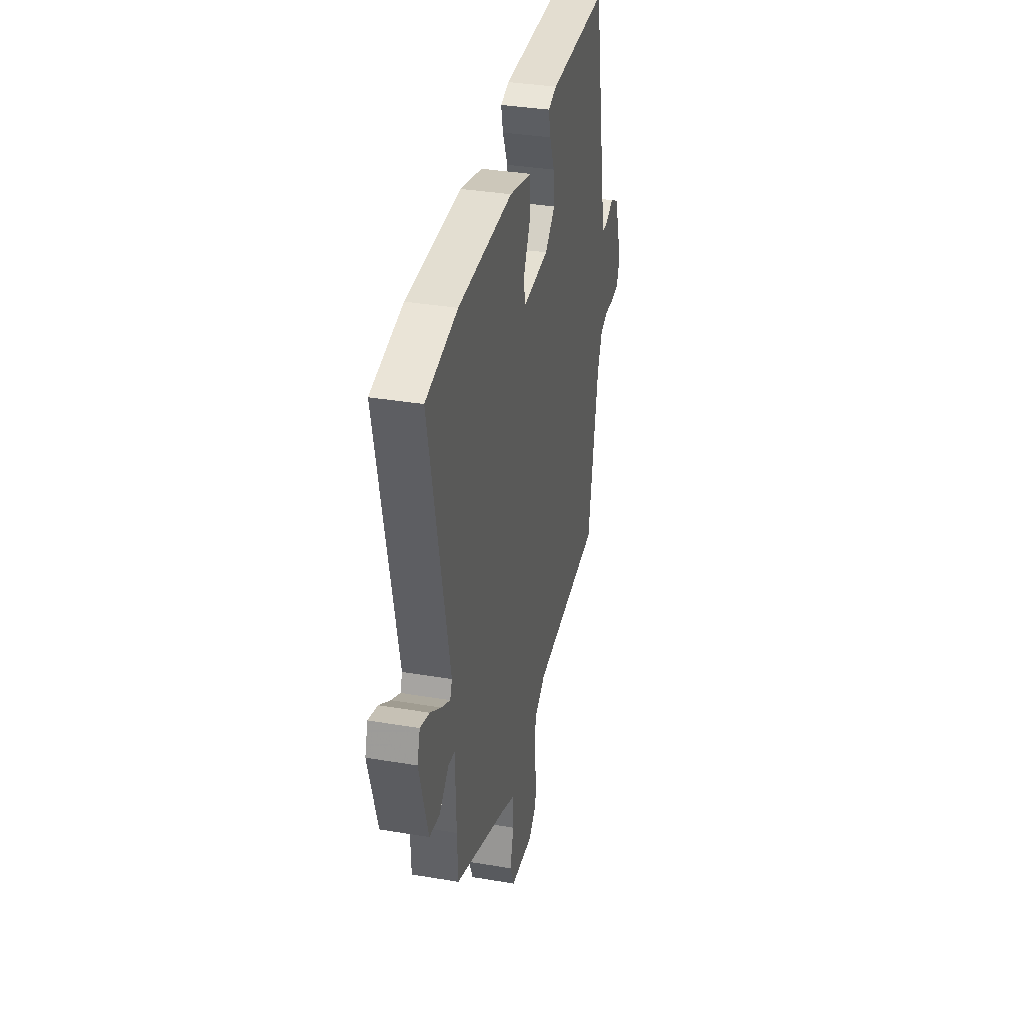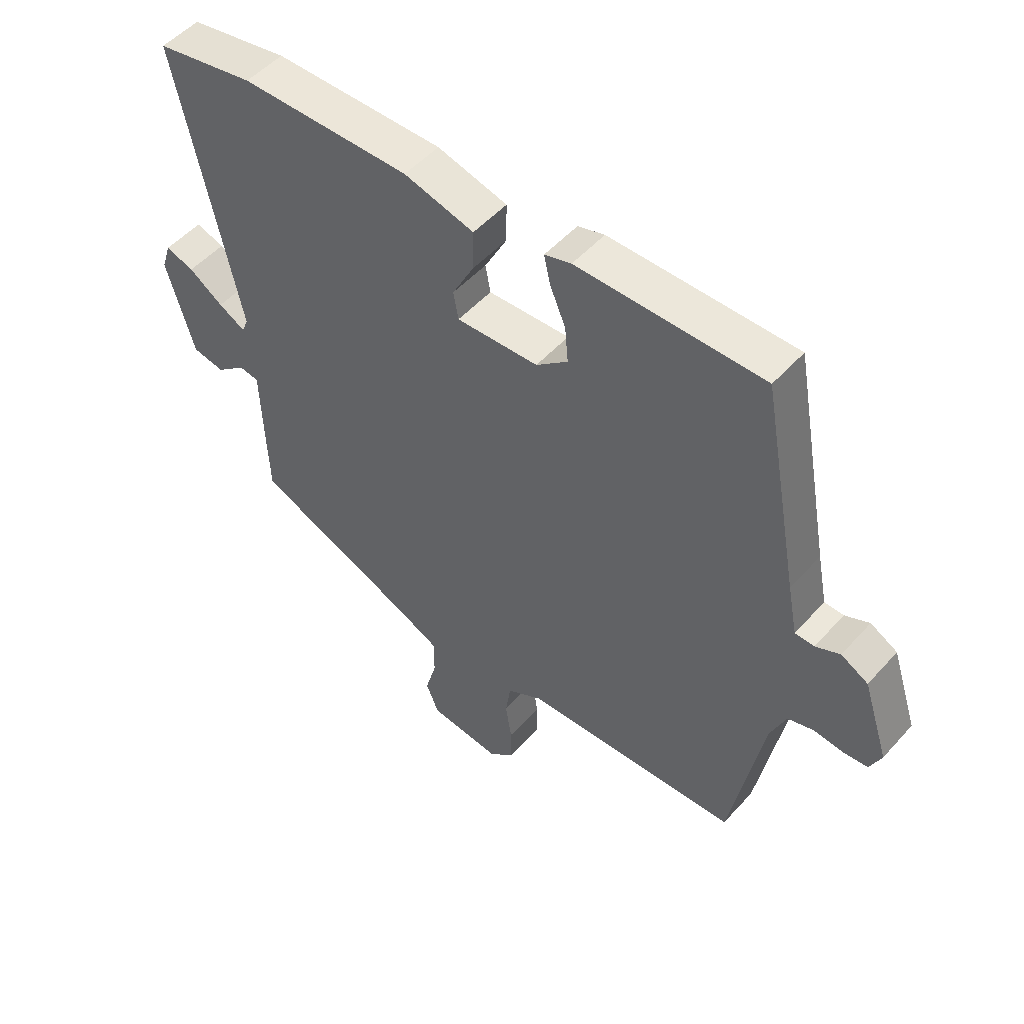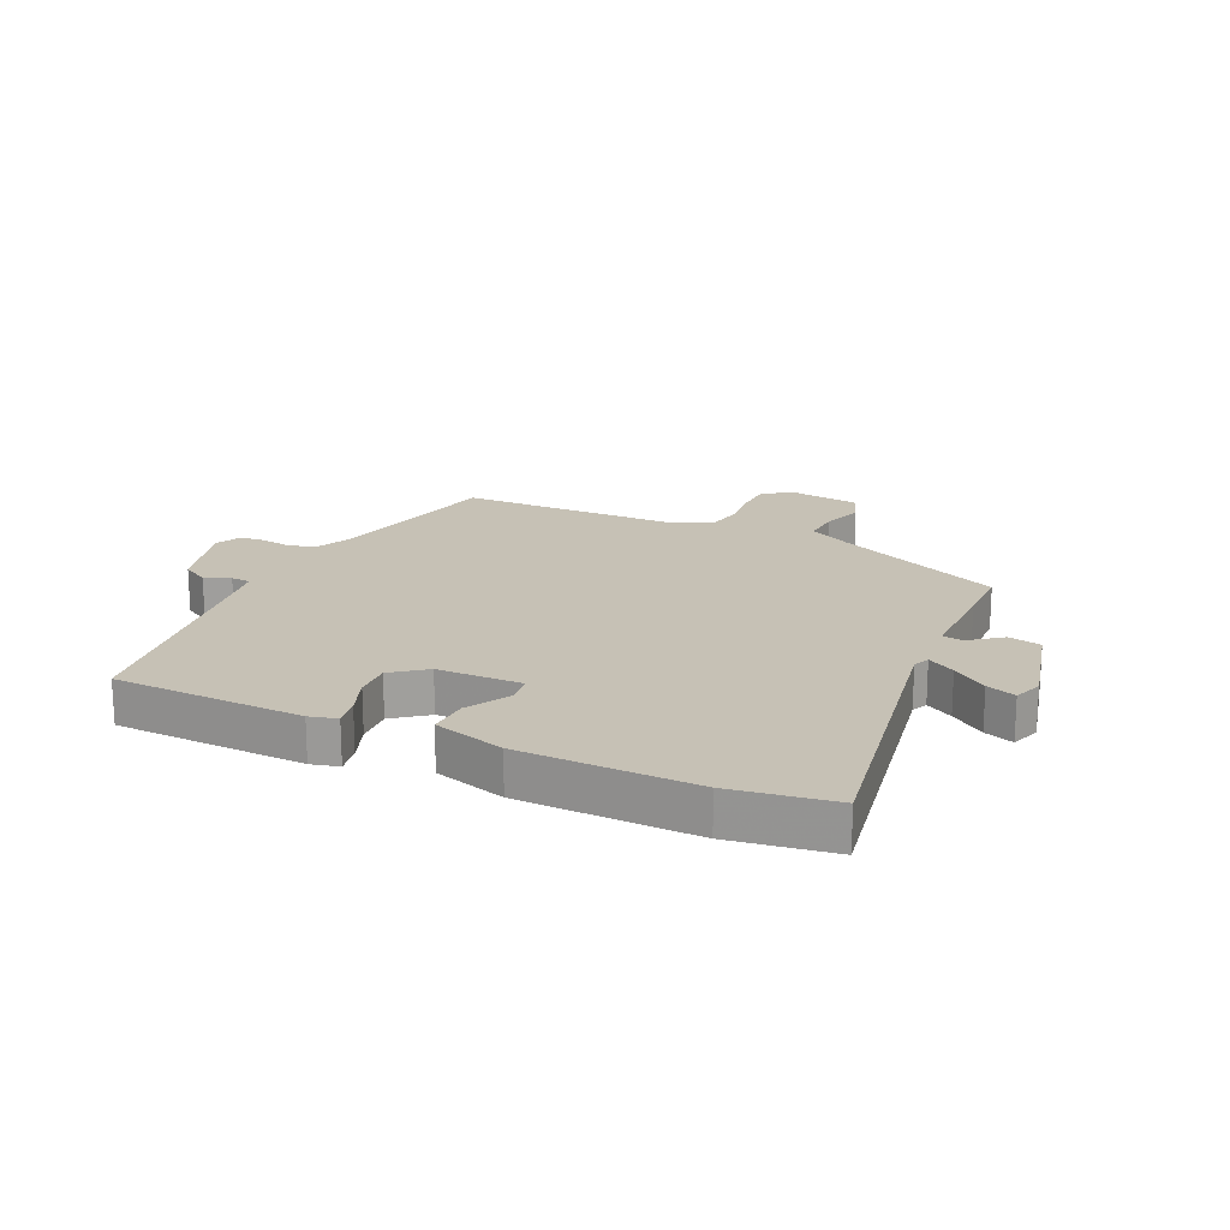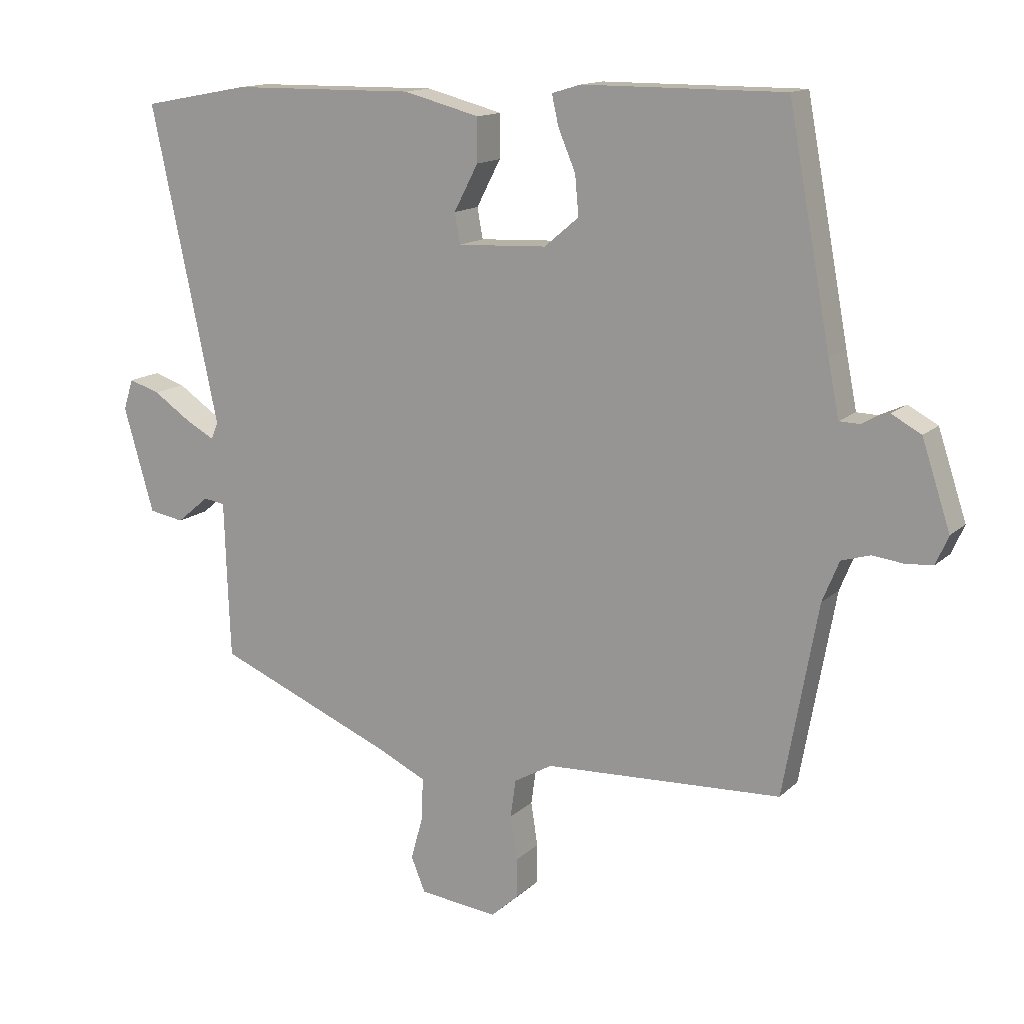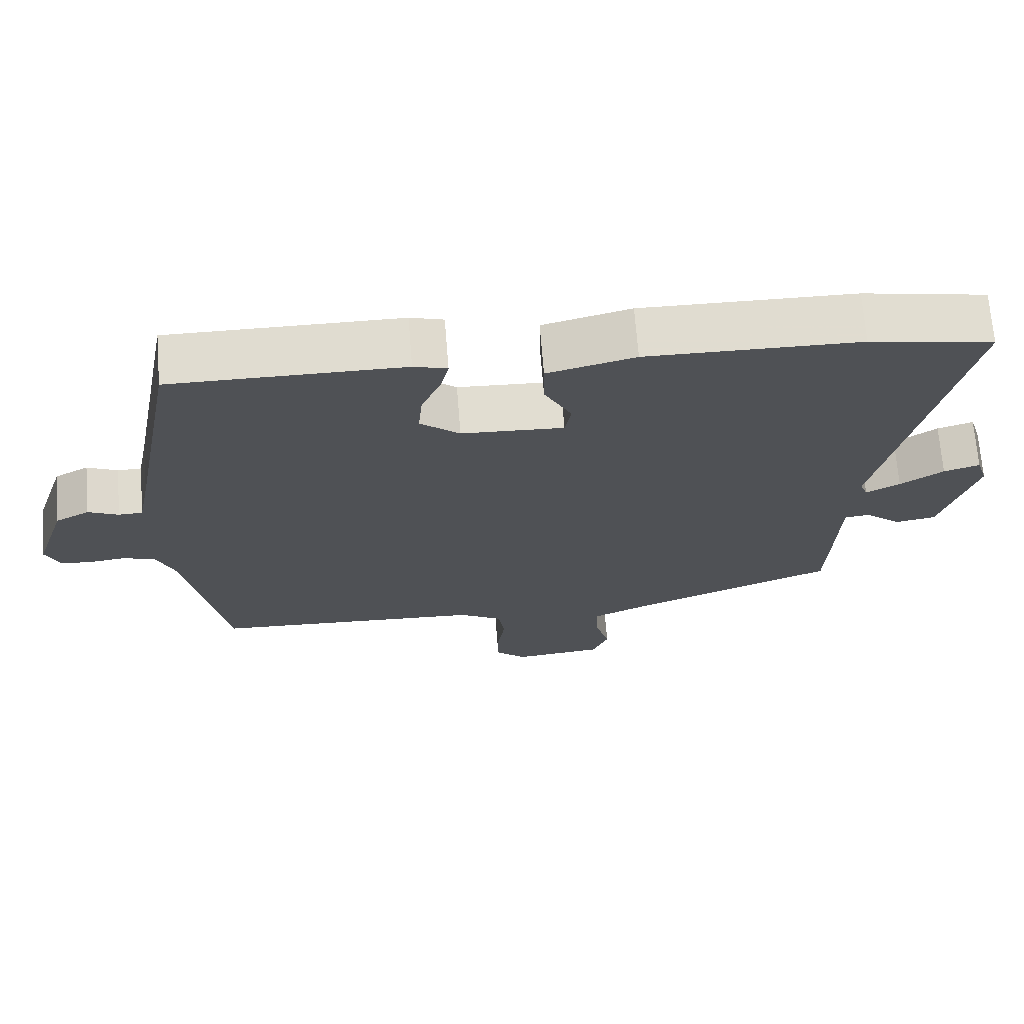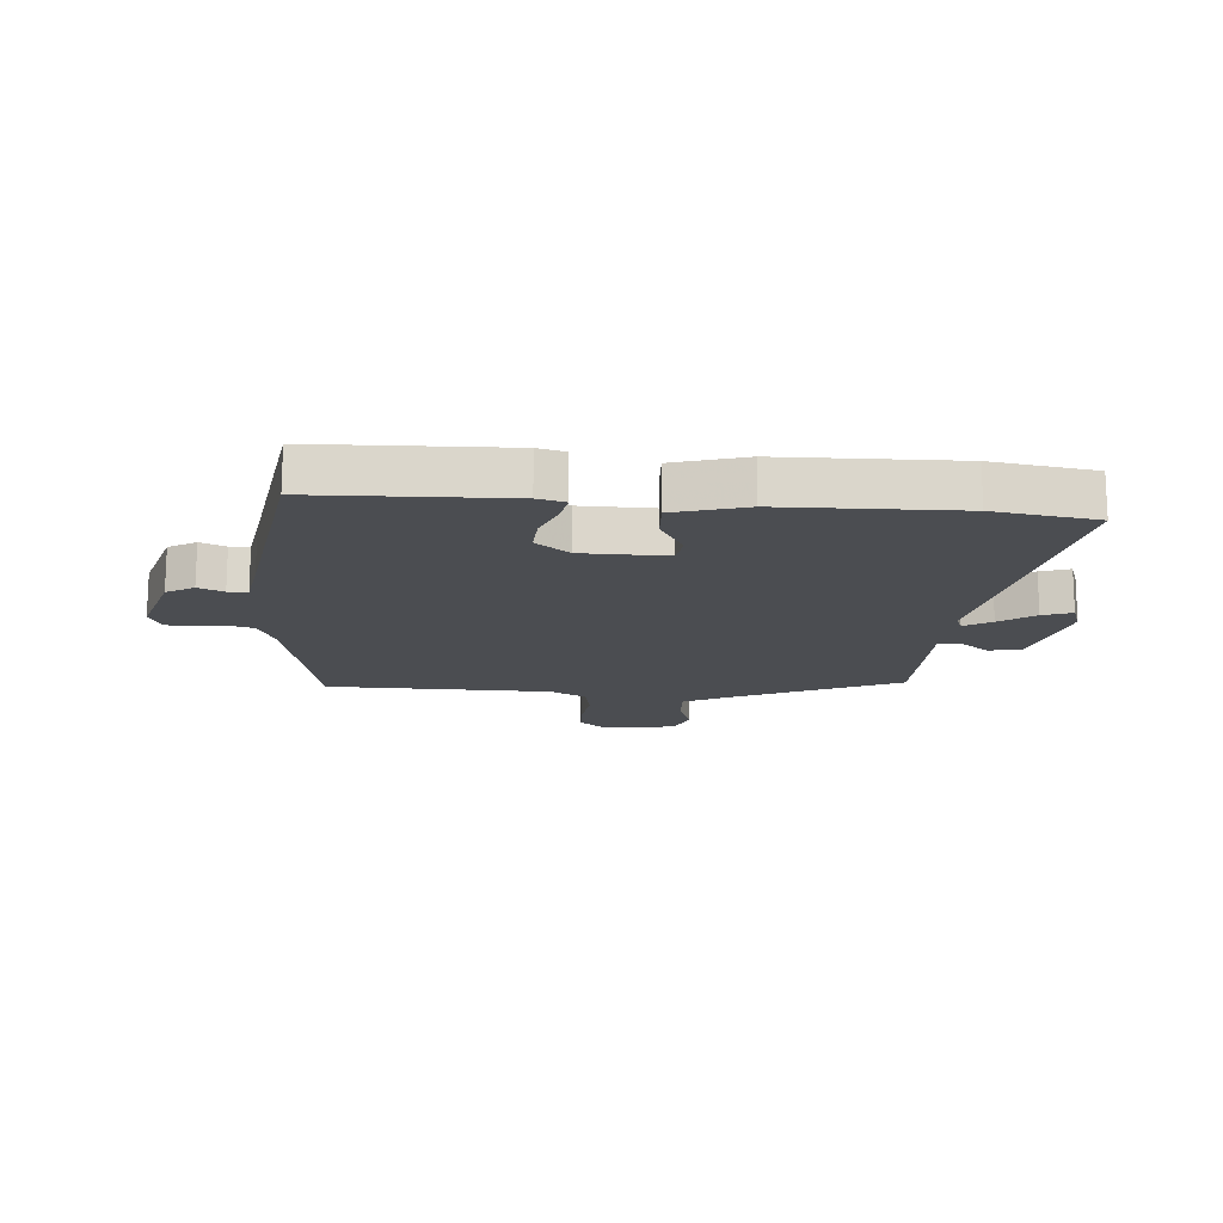
<metadata>
{"format":"obj","ext":"obj","renderer":"f3d","projection":"perspective","resolution":1024,"background":"white","views":[{"elev":35.3,"azim":102.6,"up":"+Z"},{"elev":51.4,"azim":-139.6,"up":"+Z"},{"elev":18.7,"azim":27.0,"up":"+Y"},{"elev":14.2,"azim":-151.4,"up":"+Z"},{"elev":69.7,"azim":-4.5,"up":"+Z"},{"elev":-15.7,"azim":-2.6,"up":"+Y"}]}
</metadata>
<code>
v -0.468 0.07 0.534
v -0.141 0.07 0.533
v -0.094 0.07 0.519
v -0.105 0.07 0.47
v -0.133 0.07 0.404
v -0.139 0.07 0.34
v -0.083 0.07 0.293
v 0.062 0.07 0.286
v 0.071 0.07 0.335
v 0.032 0.07 0.41
v 0.031 0.07 0.48
v 0.155 0.07 0.512
v 0.456 0.07 0.508
v 0.631 0.07 0.475
v 0.522 0.07 -0.037
v 0.533 0.07 -0.065
v 0.581 0.07 -0.039
v 0.642 0.07 0.002
v 0.693 0.07 0.018
v 0.709 0.07 -0.032
v 0.66 0.07 -0.202
v 0.603 0.07 -0.212
v 0.55 0.07 -0.168
v 0.515 0.07 -0.173
v 0.51 0.07 -0.33
v 0.506 0.07 -0.43
v 0.215 0.07 -0.55
v 0.137 0.07 -0.587
v 0.139 0.07 -0.654
v 0.159 0.07 -0.726
v 0.136 0.07 -0.782
v 0.008 0.07 -0.796
v -0.036 0.07 -0.756
v -0.036 0.07 -0.692
v -0.025 0.07 -0.621
v -0.034 0.07 -0.559
v -0.096 0.07 -0.523
v -0.482 0.07 -0.504
v -0.538 0.07 -0.194
v -0.565 0.07 -0.128
v -0.611 0.07 -0.114
v -0.663 0.07 -0.12
v -0.706 0.07 -0.116
v -0.726 0.07 -0.07
v -0.68 0.07 0.069
v -0.632 0.07 0.095
v -0.589 0.07 0.075
v -0.555 0.07 0.076
v -0.537 0.07 0.166
v -0.468 0 0.534
v -0.141 0 0.533
v -0.094 0 0.519
v -0.105 0 0.47
v -0.133 0 0.404
v -0.139 0 0.34
v -0.083 0 0.293
v 0.062 0 0.286
v 0.071 0 0.335
v 0.032 0 0.41
v 0.031 0 0.48
v 0.155 0 0.512
v 0.456 0 0.508
v 0.631 0 0.475
v 0.522 0 -0.037
v 0.533 0 -0.065
v 0.581 0 -0.039
v 0.642 0 0.002
v 0.693 0 0.018
v 0.709 0 -0.032
v 0.66 0 -0.202
v 0.603 0 -0.212
v 0.55 0 -0.168
v 0.515 0 -0.173
v 0.51 0 -0.33
v 0.506 0 -0.43
v 0.215 0 -0.55
v 0.137 0 -0.587
v 0.139 0 -0.654
v 0.159 0 -0.726
v 0.136 0 -0.782
v 0.008 0 -0.796
v -0.036 0 -0.756
v -0.036 0 -0.692
v -0.025 0 -0.621
v -0.034 0 -0.559
v -0.096 0 -0.523
v -0.482 0 -0.504
v -0.538 0 -0.194
v -0.565 0 -0.128
v -0.611 0 -0.114
v -0.663 0 -0.12
v -0.706 0 -0.116
v -0.726 0 -0.07
v -0.68 0 0.069
v -0.632 0 0.095
v -0.589 0 0.075
v -0.555 0 0.076
v -0.537 0 0.166
f 44 45 46 47
f 44 47 48
f 41 42 43 44
f 40 41 44 48
f 39 40 48 49
f 37 38 39 49
f 32 33 34 35
f 32 35 36
f 29 30 31 32
f 28 29 32 36
f 27 28 36 37
f 24 25 26 27
f 20 21 22 23
f 20 23 24
f 17 18 19 20
f 16 17 20 24
f 15 16 24 27
f 9 10 11 12
f 8 9 12 13
f 2 3 4 5
f 2 5 6
f 1 2 6
f 49 1 6 7
f 8 13 14 15
f 15 27 37 49
f 7 8 15 49
f 96 95 94 93
f 97 96 93
f 93 92 91 90
f 97 93 90 89
f 98 97 89 88
f 98 88 87 86
f 84 83 82 81
f 85 84 81
f 81 80 79 78
f 85 81 78 77
f 86 85 77 76
f 76 75 74 73
f 72 71 70 69
f 73 72 69
f 69 68 67 66
f 73 69 66 65
f 76 73 65 64
f 61 60 59 58
f 62 61 58 57
f 54 53 52 51
f 55 54 51
f 55 51 50
f 56 55 50 98
f 64 63 62 57
f 98 86 76 64
f 98 64 57 56
f 1 50 51 2
f 2 51 52 3
f 3 52 53 4
f 4 53 54 5
f 5 54 55 6
f 6 55 56 7
f 7 56 57 8
f 8 57 58 9
f 9 58 59 10
f 10 59 60 11
f 11 60 61 12
f 12 61 62 13
f 13 62 63 14
f 14 63 64 15
f 15 64 65 16
f 16 65 66 17
f 17 66 67 18
f 18 67 68 19
f 19 68 69 20
f 20 69 70 21
f 21 70 71 22
f 22 71 72 23
f 23 72 73 24
f 24 73 74 25
f 25 74 75 26
f 26 75 76 27
f 27 76 77 28
f 28 77 78 29
f 29 78 79 30
f 30 79 80 31
f 31 80 81 32
f 32 81 82 33
f 33 82 83 34
f 34 83 84 35
f 35 84 85 36
f 36 85 86 37
f 37 86 87 38
f 38 87 88 39
f 39 88 89 40
f 40 89 90 41
f 41 90 91 42
f 42 91 92 43
f 43 92 93 44
f 44 93 94 45
f 45 94 95 46
f 46 95 96 47
f 47 96 97 48
f 48 97 98 49
f 49 98 50 1

</code>
